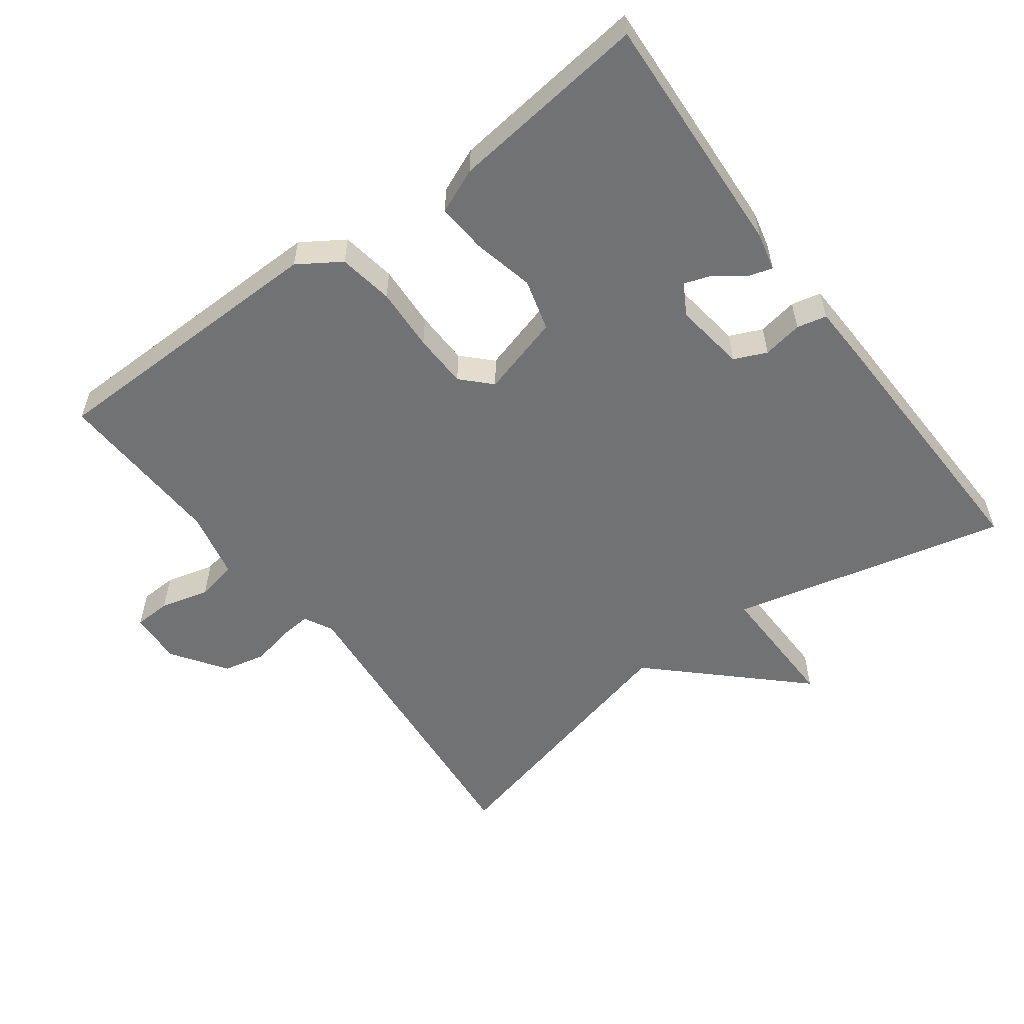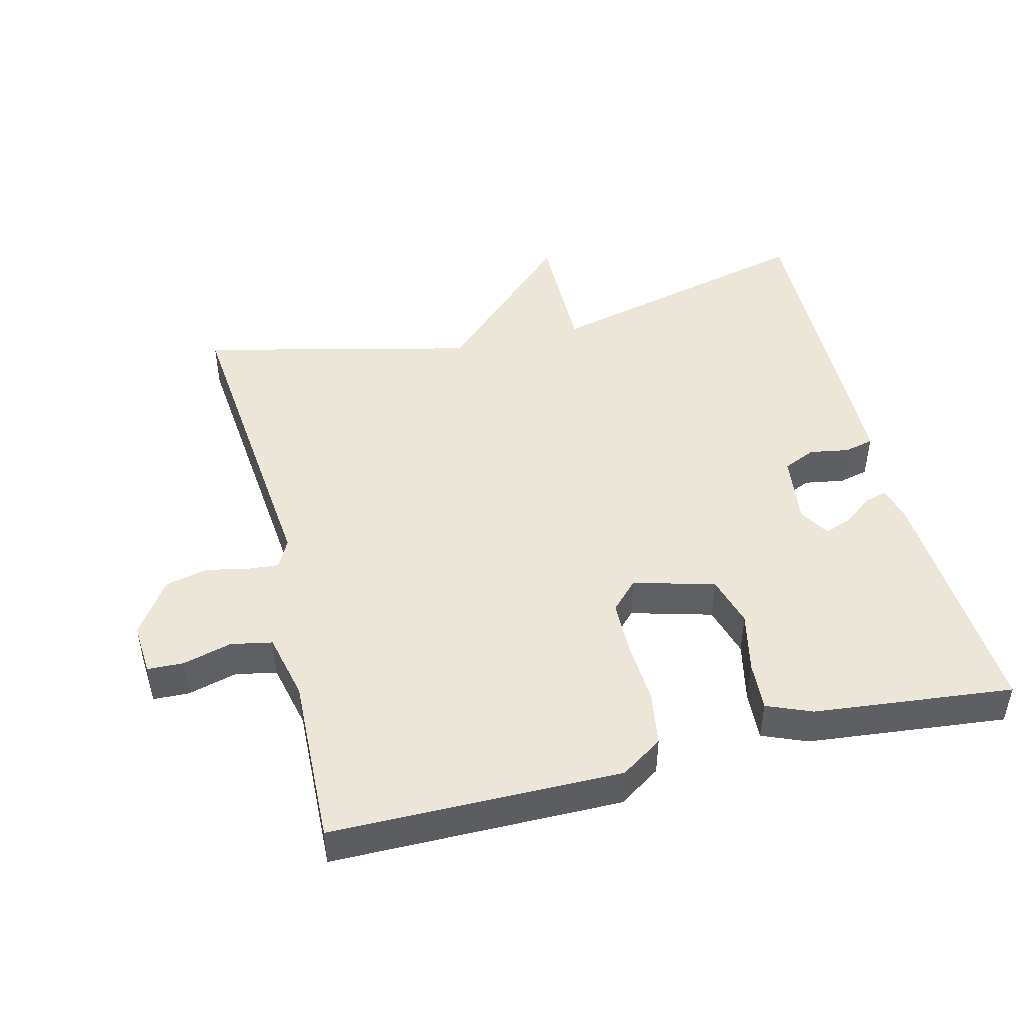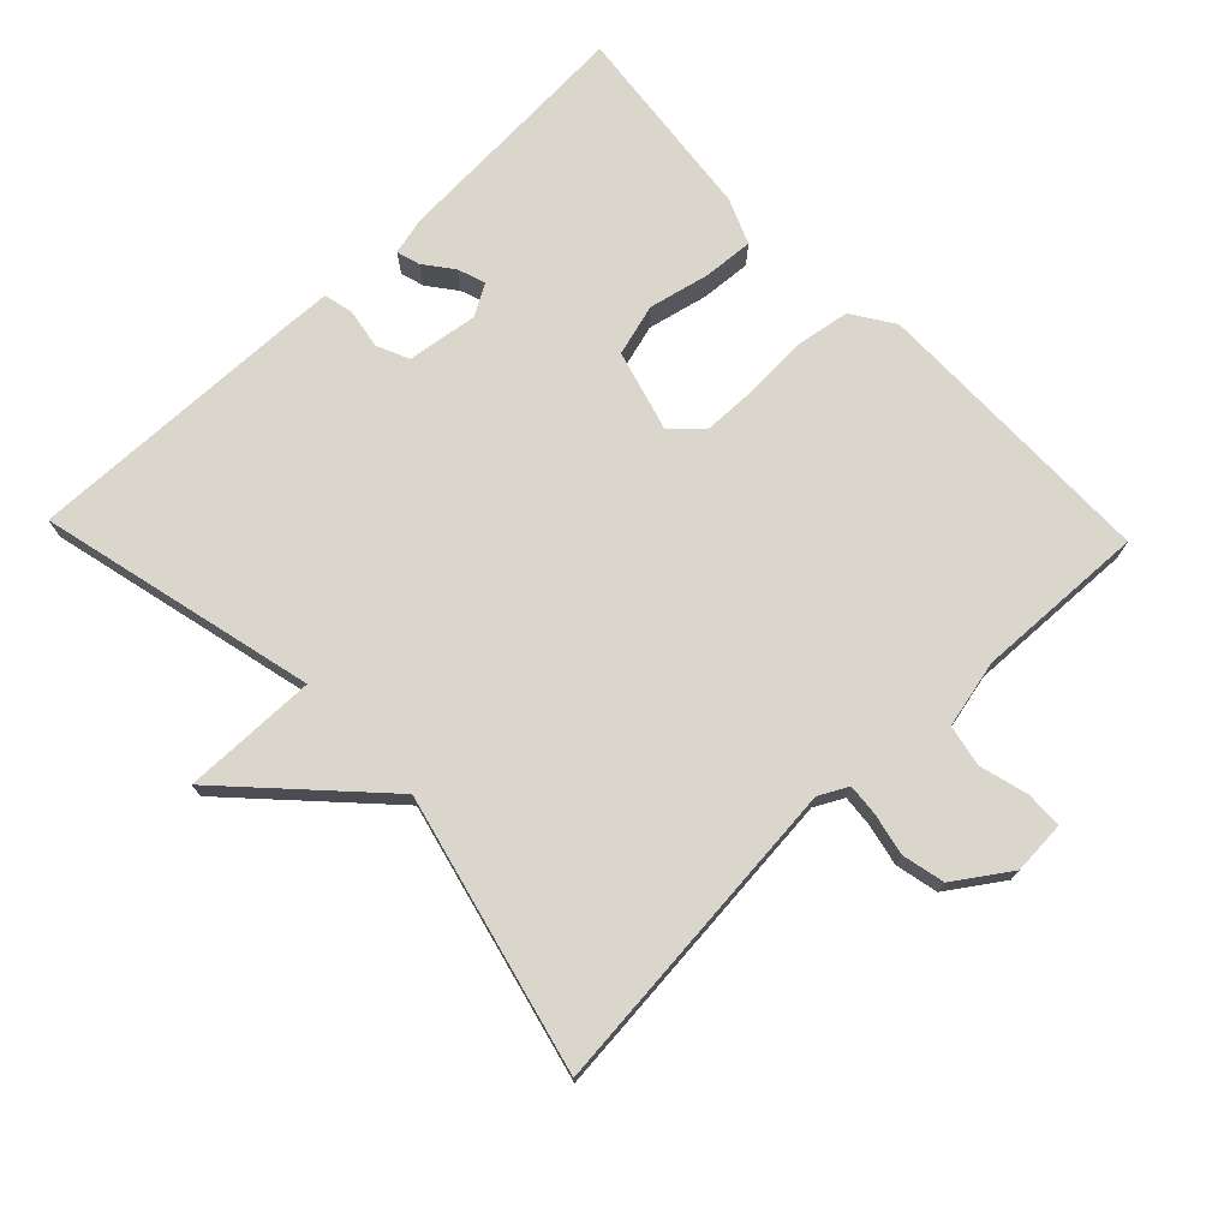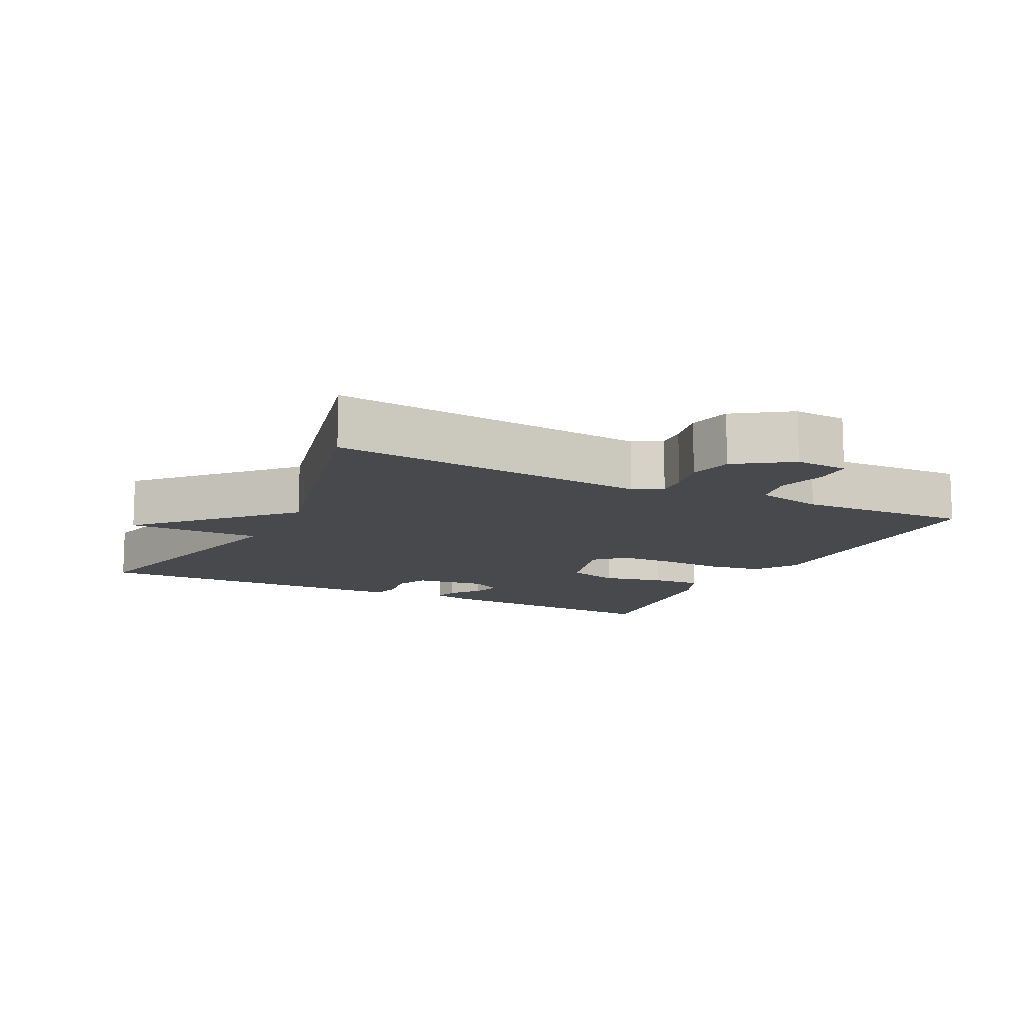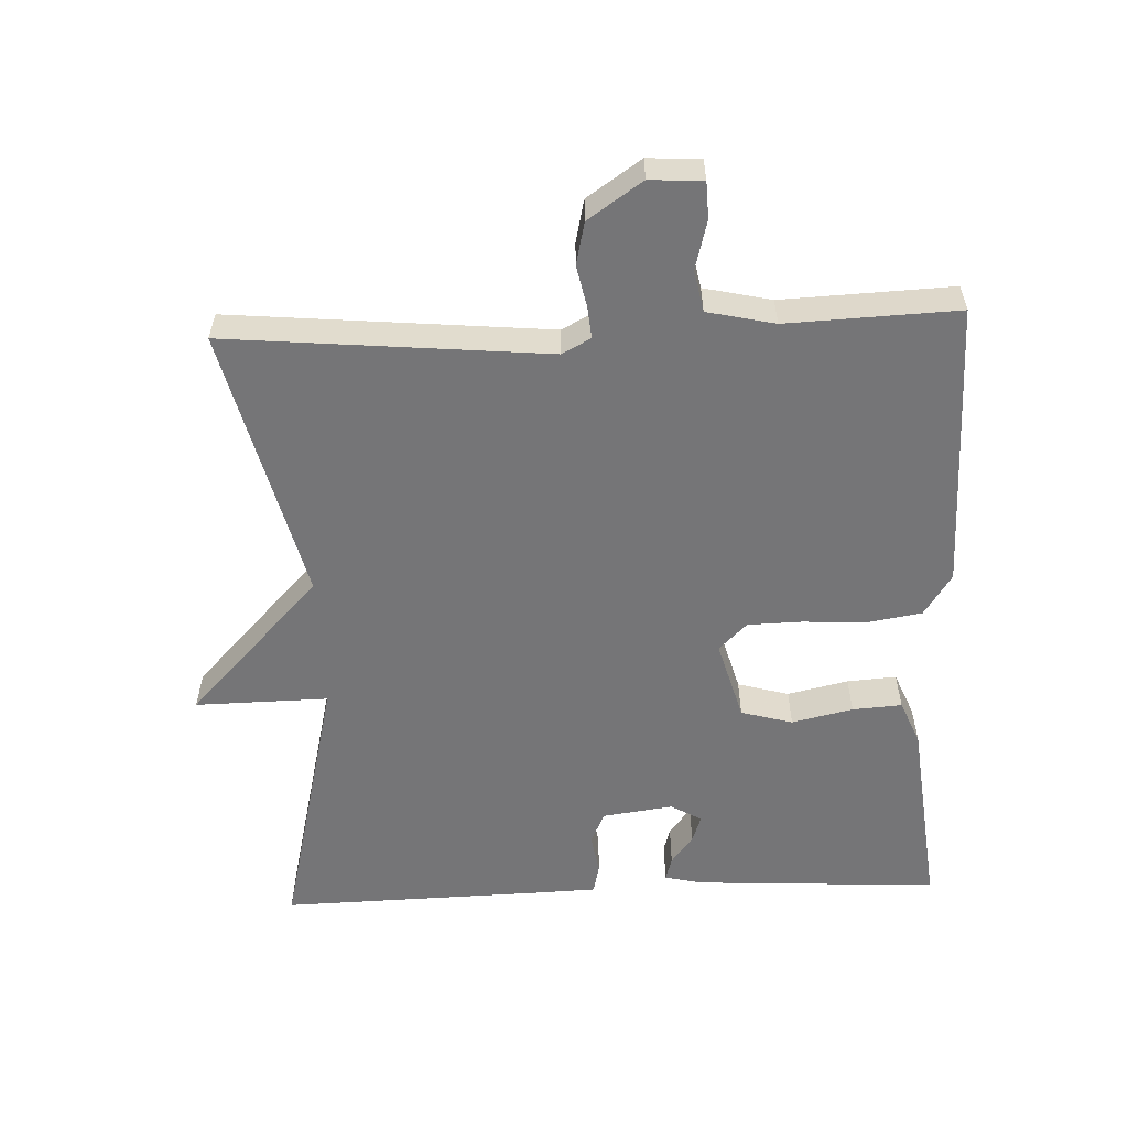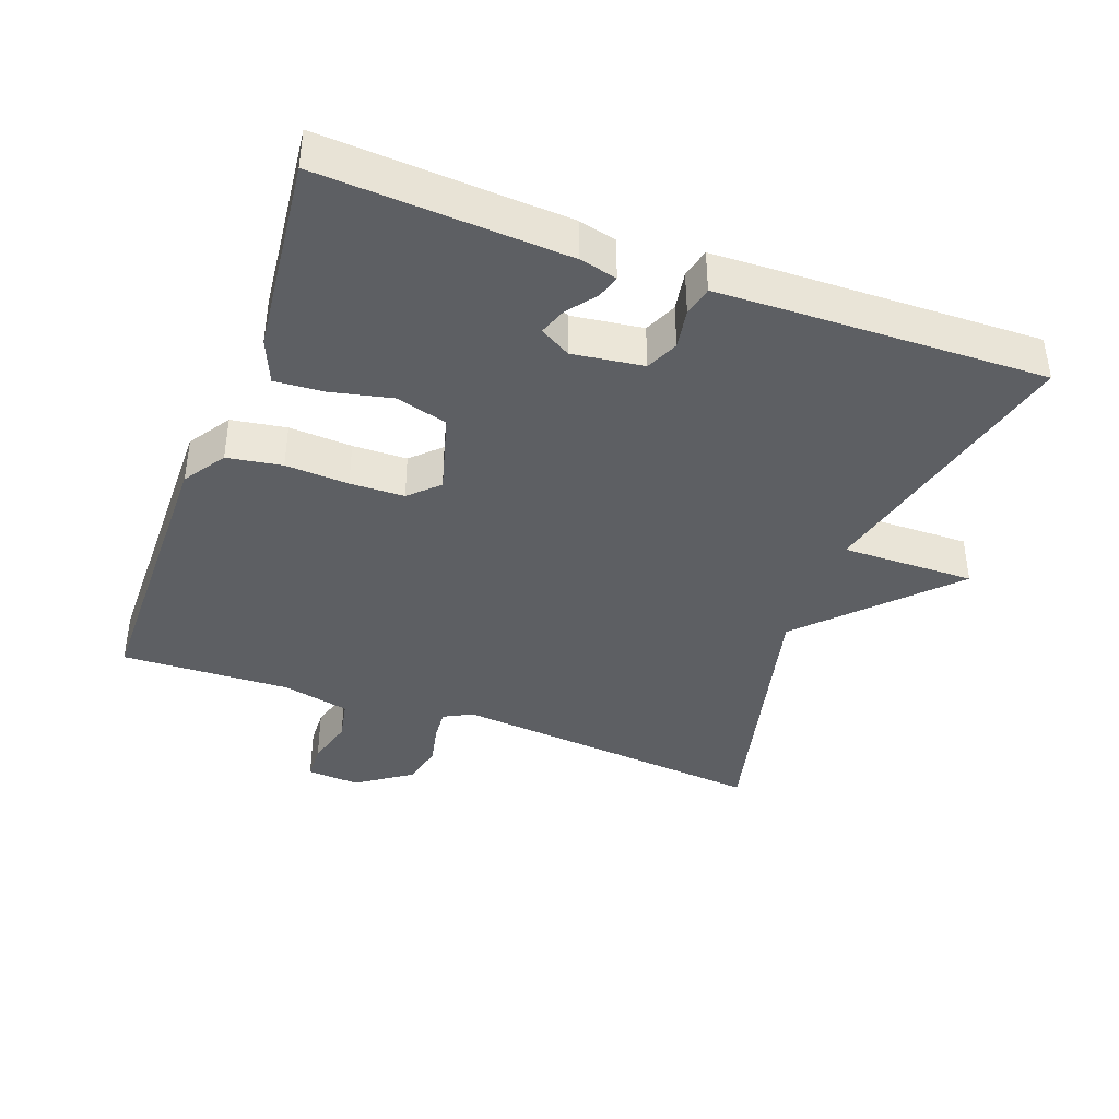
<metadata>
{"format":"obj","ext":"obj","renderer":"f3d","projection":"perspective","resolution":1024,"background":"white","views":[{"elev":-55.6,"azim":36.8,"up":"+Y"},{"elev":46.6,"azim":-14.2,"up":"+Y"},{"elev":73.6,"azim":-133.8,"up":"+Y"},{"elev":-12.2,"azim":-116.6,"up":"+Y"},{"elev":-56.6,"azim":-87.6,"up":"+Y"},{"elev":-40.0,"azim":69.7,"up":"+Y"}]}
</metadata>
<code>
v 0.5 0.07 0.5
v 0.48 0.07 0.142
v 0.467 0.07 0.088
v 0.433 0.07 0.098
v 0.391 0.07 0.13
v 0.351 0.07 0.144
v 0.325 0.07 0.099
v 0.339 0.07 -0.004
v 0.386 0.07 -0.025
v 0.444 0.07 -0.015
v 0.487 0.07 -0.025
v 0.49 0.07 -0.104
v 0.5 0.07 -0.5
v 0.099 0.07 -0.403
v 0.102 0.07 -0.597
v -0.101 0.07 -0.403
v -0.5 0.07 -0.5
v -0.457 0.07 -0.036
v -0.479 0.07 0.006
v -0.525 0.07 0.002
v -0.585 0.07 -0.011
v -0.647 0.07 0.003
v -0.701 0.07 0.082
v -0.696 0.07 0.159
v -0.643 0.07 0.161
v -0.572 0.07 0.142
v -0.512 0.07 0.154
v -0.49 0.07 0.252
v -0.5 0.07 0.5
v -0.079 0.07 0.504
v -0.018 0.07 0.464
v -0.005 0.07 0.384
v -0.01 0.07 0.292
v -0.008 0.07 0.213
v 0.032 0.07 0.172
v 0.15 0.07 0.205
v 0.171 0.07 0.28
v 0.151 0.07 0.369
v 0.146 0.07 0.441
v 0.211 0.07 0.468
v 0.5 0 0.5
v 0.48 0 0.142
v 0.467 0 0.088
v 0.433 0 0.098
v 0.391 0 0.13
v 0.351 0 0.144
v 0.325 0 0.099
v 0.339 0 -0.004
v 0.386 0 -0.025
v 0.444 0 -0.015
v 0.487 0 -0.025
v 0.49 0 -0.104
v 0.5 0 -0.5
v 0.099 0 -0.403
v 0.102 0 -0.597
v -0.101 0 -0.403
v -0.5 0 -0.5
v -0.457 0 -0.036
v -0.479 0 0.006
v -0.525 0 0.002
v -0.585 0 -0.011
v -0.647 0 0.003
v -0.701 0 0.082
v -0.696 0 0.159
v -0.643 0 0.161
v -0.572 0 0.142
v -0.512 0 0.154
v -0.49 0 0.252
v -0.5 0 0.5
v -0.079 0 0.504
v -0.018 0 0.464
v -0.005 0 0.384
v -0.01 0 0.292
v -0.008 0 0.213
v 0.032 0 0.172
v 0.15 0 0.205
v 0.171 0 0.28
v 0.151 0 0.369
v 0.146 0 0.441
v 0.211 0 0.468
f 1 2 3
f 40 1 3
f 39 40 3
f 38 39 3
f 37 38 3
f 31 32 33
f 30 31 33
f 29 30 33
f 28 29 33
f 27 28 33 34
f 26 27 34 35
f 24 25 26
f 23 24 26
f 22 23 26
f 21 22 26
f 20 21 26
f 19 20 26 35
f 16 17 18
f 18 19 35
f 16 18 35
f 15 16 35
f 14 15 35
f 12 13 14
f 11 12 14
f 10 11 14
f 9 10 14
f 8 9 14
f 14 35 36
f 8 14 36
f 7 8 36
f 3 4 5
f 37 3 5
f 37 5 6
f 6 7 36 37
f 43 42 41
f 43 41 80
f 43 80 79
f 43 79 78
f 43 78 77
f 73 72 71
f 73 71 70
f 73 70 69
f 73 69 68
f 74 73 68 67
f 75 74 67 66
f 66 65 64
f 66 64 63
f 66 63 62
f 66 62 61
f 66 61 60
f 75 66 60 59
f 58 57 56
f 75 59 58
f 75 58 56
f 75 56 55
f 75 55 54
f 54 53 52
f 54 52 51
f 54 51 50
f 54 50 49
f 54 49 48
f 76 75 54
f 76 54 48
f 76 48 47
f 45 44 43
f 45 43 77
f 46 45 77
f 77 76 47 46
f 1 41 42 2
f 2 42 43 3
f 3 43 44 4
f 4 44 45 5
f 5 45 46 6
f 6 46 47 7
f 7 47 48 8
f 8 48 49 9
f 9 49 50 10
f 10 50 51 11
f 11 51 52 12
f 12 52 53 13
f 13 53 54 14
f 14 54 55 15
f 15 55 56 16
f 16 56 57 17
f 17 57 58 18
f 18 58 59 19
f 19 59 60 20
f 20 60 61 21
f 21 61 62 22
f 22 62 63 23
f 23 63 64 24
f 24 64 65 25
f 25 65 66 26
f 26 66 67 27
f 27 67 68 28
f 28 68 69 29
f 29 69 70 30
f 30 70 71 31
f 31 71 72 32
f 32 72 73 33
f 33 73 74 34
f 34 74 75 35
f 35 75 76 36
f 36 76 77 37
f 37 77 78 38
f 38 78 79 39
f 39 79 80 40
f 40 80 41 1

</code>
